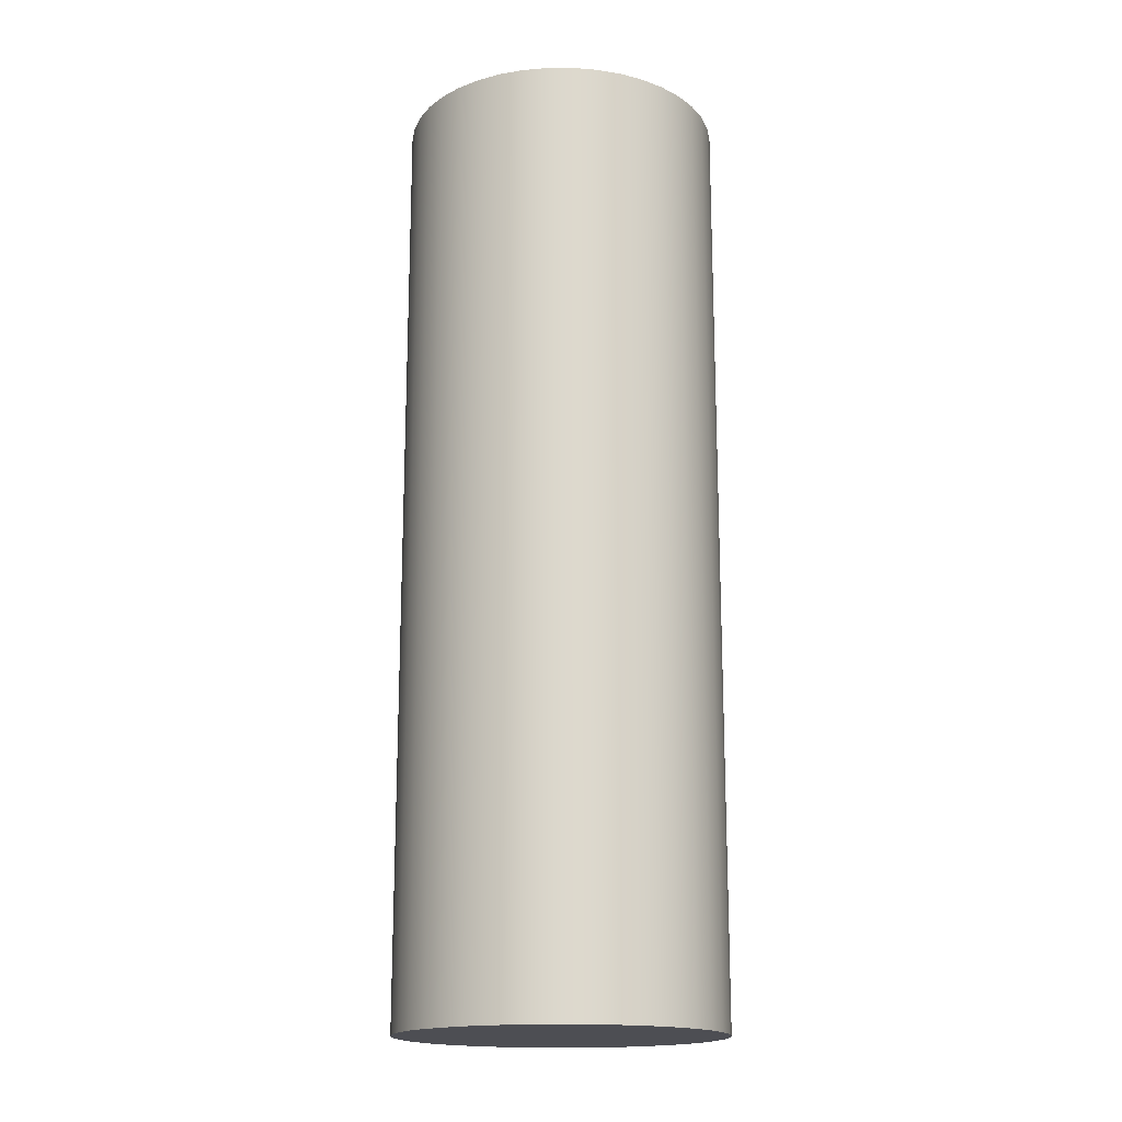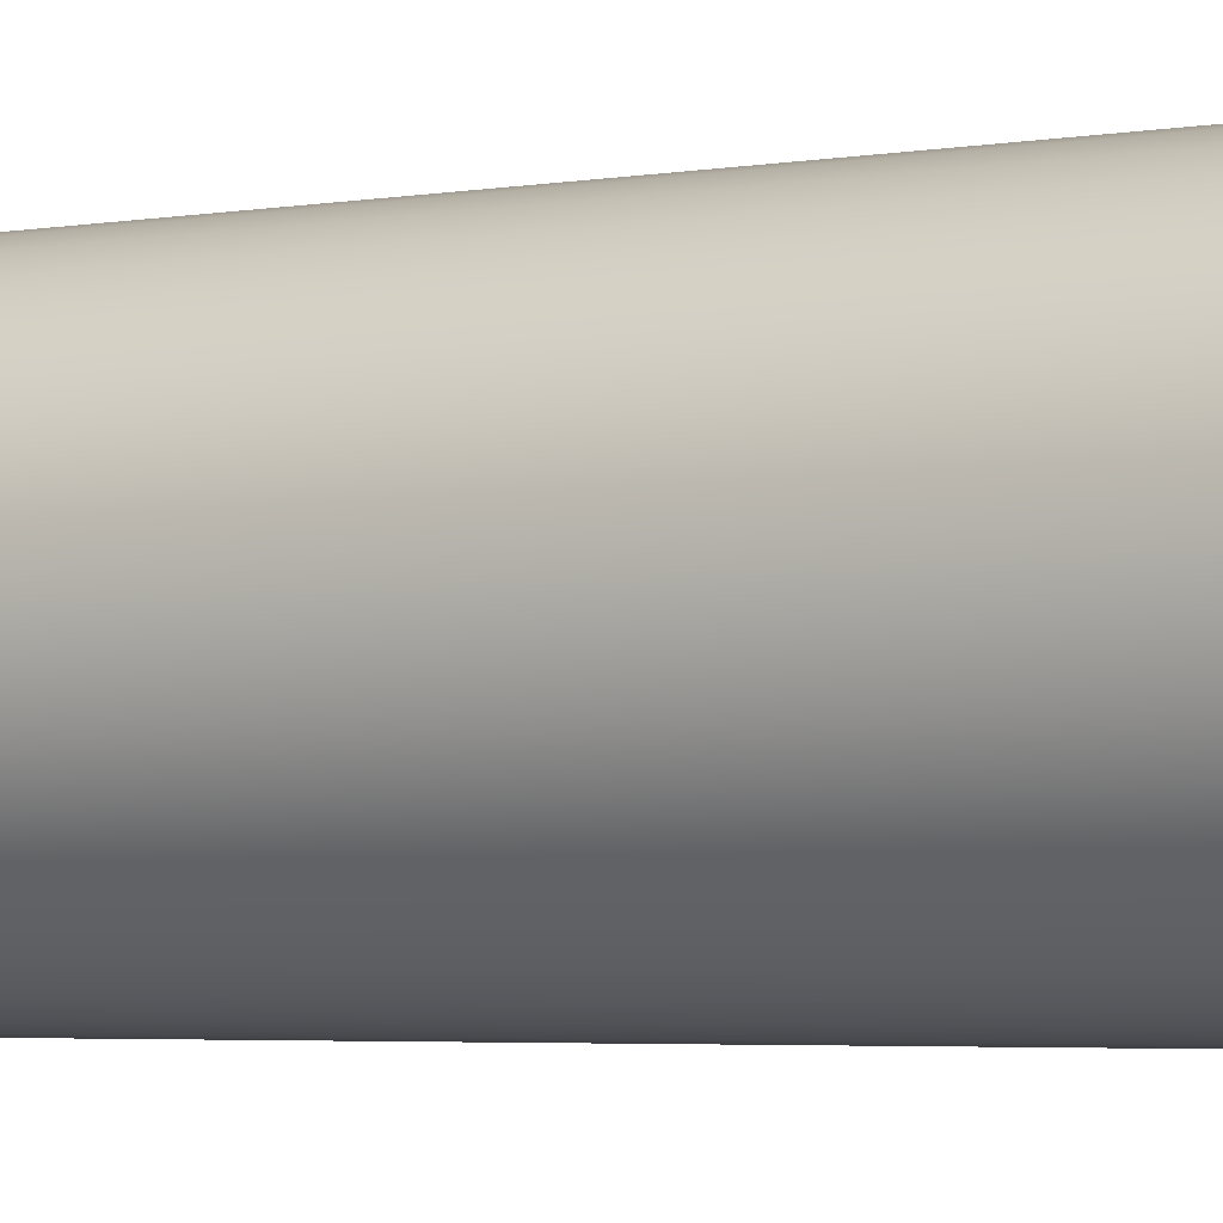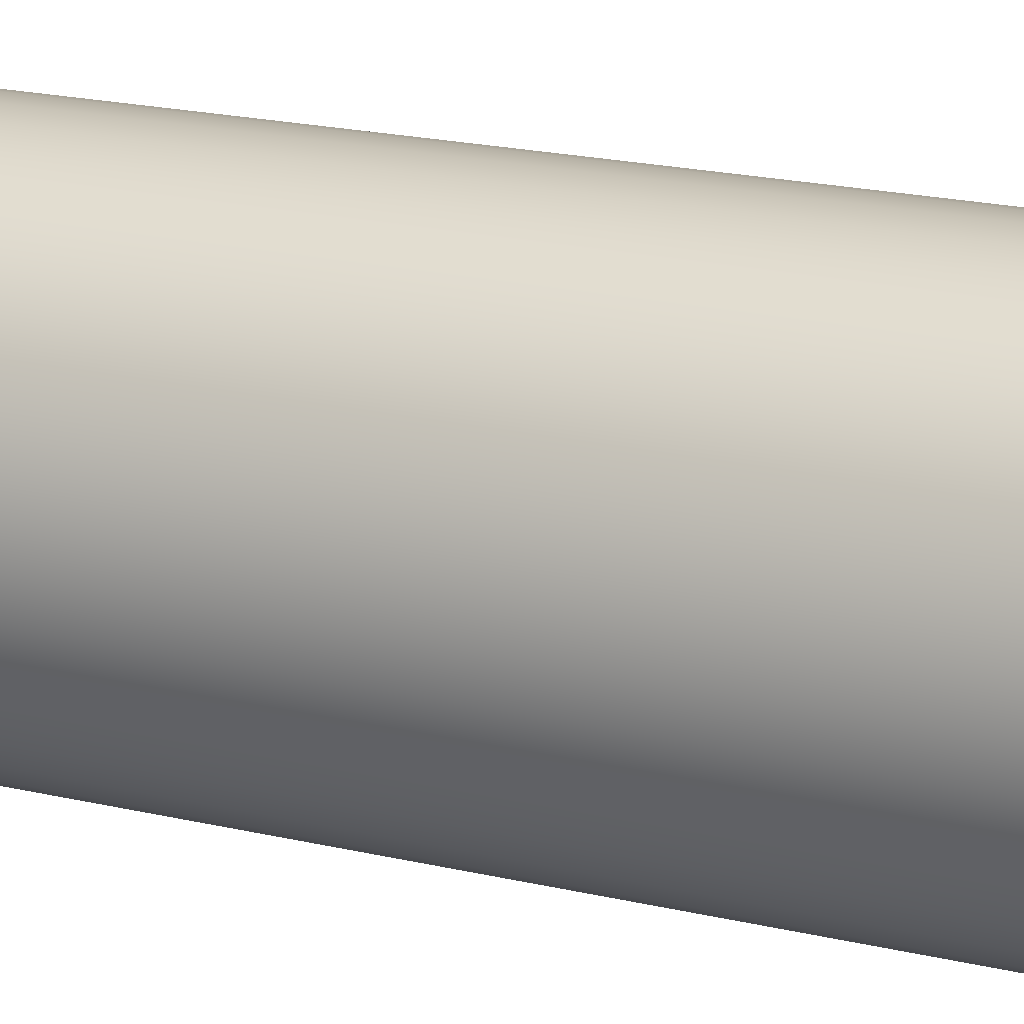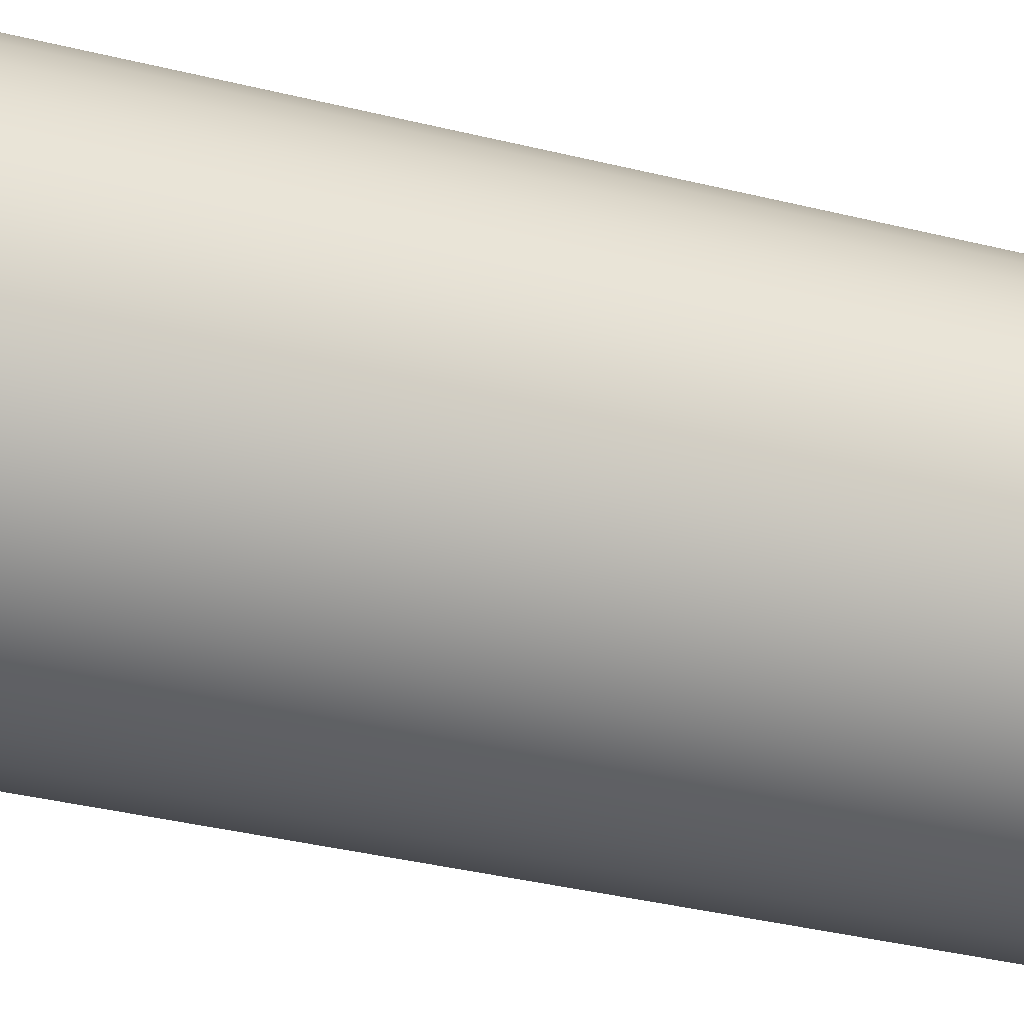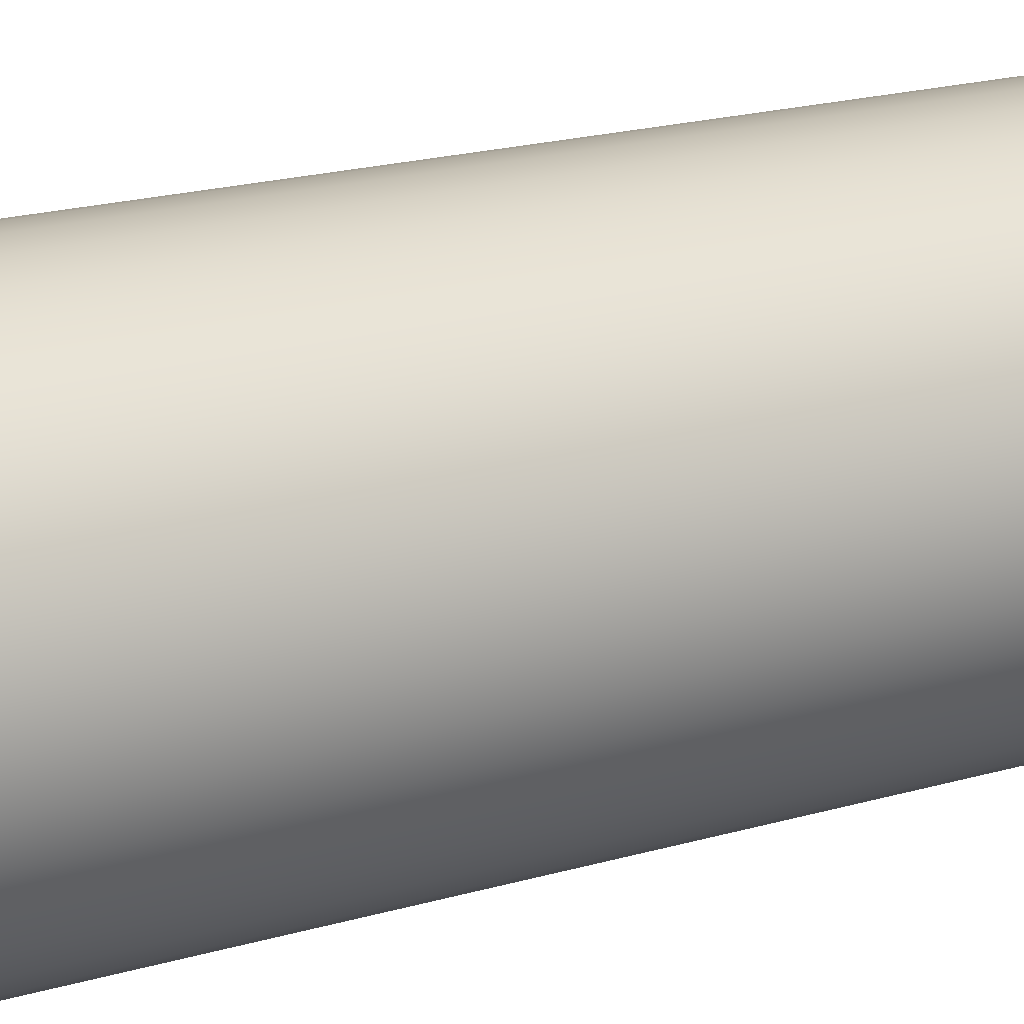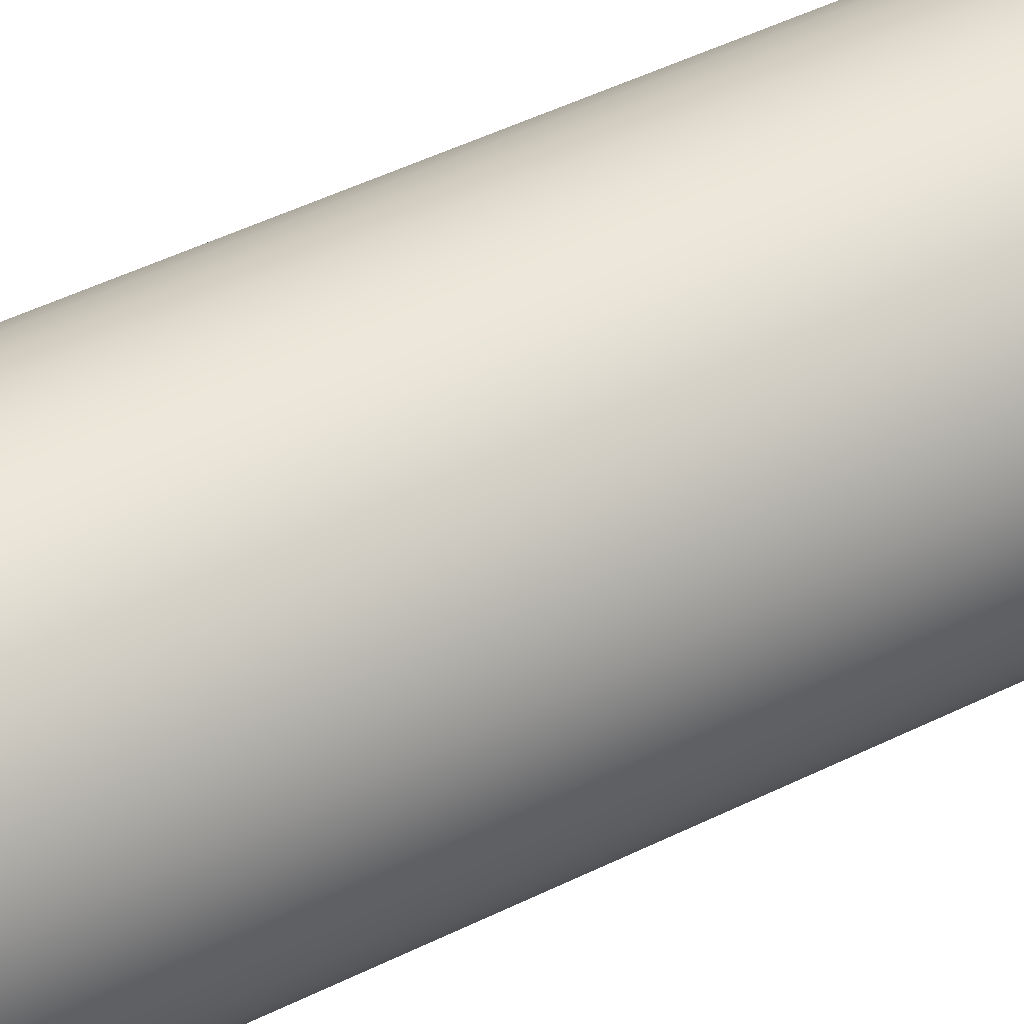
<metadata>
{"format":"obj","ext":"obj","renderer":"f3d","projection":"perspective","resolution":1024,"background":"white","views":[{"elev":-17.3,"azim":-13.1,"up":"+Y"},{"elev":-3.7,"azim":-58.5,"up":"+Z"},{"elev":19.7,"azim":-66.1,"up":"+Z"},{"elev":-33.8,"azim":-109.1,"up":"+Z"},{"elev":18.4,"azim":-120.3,"up":"+Z"},{"elev":51.1,"azim":62.1,"up":"+Z"}]}
</metadata>
<code>
v -0.1994 0 2.442e-17
v -0.1969 0 -0.03119
v -0.1896 0 -0.06161
v -0.1777 0 -0.09052
v -0.1613 0 -0.1172
v -0.141 0 -0.141
v -0.1172 0 -0.1613
v -0.09052 0 -0.1777
v -0.06161 0 -0.1896
v -0.03119 0 -0.1969
v 1.221e-17 0 -0.1994
v 0.03119 0 -0.1969
v 0.06161 0 -0.1896
v 0.09052 0 -0.1777
v 0.1172 0 -0.1613
v 0.141 0 -0.141
v 0.1613 0 -0.1172
v 0.1777 0 -0.09052
v 0.1896 0 -0.06161
v 0.1969 0 -0.03119
v 0.1994 0 0
v 0.1969 0 0.03119
v 0.1896 0 0.06161
v 0.1777 0 0.09052
v 0.1613 0 0.1172
v 0.141 0 0.141
v 0.1172 0 0.1613
v 0.09052 0 0.1777
v 0.06161 0 0.1896
v 0.03119 0 0.1969
v 1.221e-17 0 0.1994
v -0.03119 0 0.1969
v -0.06161 0 0.1896
v -0.09052 0 0.1777
v -0.1172 0 0.1613
v -0.141 0 0.141
v -0.1613 0 0.1172
v -0.1777 0 0.09052
v -0.1896 0 0.06161
v -0.1969 0 0.03119
v -0.1994 1.168 2.442e-17
v -0.1969 1.168 0.03119
v -0.1896 1.168 0.06161
v -0.1777 1.168 0.09052
v -0.1613 1.168 0.1172
v -0.141 1.168 0.141
v -0.1172 1.168 0.1613
v -0.09052 1.168 0.1777
v -0.06161 1.168 0.1896
v -0.03119 1.168 0.1969
v 1.221e-17 1.168 0.1994
v 0.03119 1.168 0.1969
v 0.06161 1.168 0.1896
v 0.09052 1.168 0.1777
v 0.1172 1.168 0.1613
v 0.141 1.168 0.141
v 0.1613 1.168 0.1172
v 0.1777 1.168 0.09052
v 0.1896 1.168 0.06161
v 0.1969 1.168 0.03119
v 0.1994 1.168 0
v 0.1969 1.168 -0.03119
v 0.1896 1.168 -0.06161
v 0.1777 1.168 -0.09052
v 0.1613 1.168 -0.1172
v 0.141 1.168 -0.141
v 0.1172 1.168 -0.1613
v 0.09052 1.168 -0.1777
v 0.06161 1.168 -0.1896
v 0.03119 1.168 -0.1969
v 1.221e-17 1.168 -0.1994
v -0.03119 1.168 -0.1969
v -0.06161 1.168 -0.1896
v -0.09052 1.168 -0.1777
v -0.1172 1.168 -0.1613
v -0.141 1.168 -0.141
v -0.1613 1.168 -0.1172
v -0.1777 1.168 -0.09052
v -0.1896 1.168 -0.06161
v -0.1969 1.168 -0.03119
v -0.1994 1.168 2.442e-17
v -0.1969 1.168 -0.03119
v -0.1896 1.168 -0.06161
v -0.1777 1.168 -0.09052
v -0.1613 1.168 -0.1172
v -0.141 1.168 -0.141
v -0.1172 1.168 -0.1613
v -0.09052 1.168 -0.1777
v -0.06161 1.168 -0.1896
v -0.03119 1.168 -0.1969
v 1.221e-17 1.168 -0.1994
v 0.03119 1.168 -0.1969
v 0.06161 1.168 -0.1896
v 0.09052 1.168 -0.1777
v 0.1172 1.168 -0.1613
v 0.141 1.168 -0.141
v 0.1613 1.168 -0.1172
v 0.1777 1.168 -0.09052
v 0.1896 1.168 -0.06161
v 0.1969 1.168 -0.03119
v 0.1994 1.168 0
v 0.1969 1.168 0.03119
v 0.1896 1.168 0.06161
v 0.1777 1.168 0.09052
v 0.1613 1.168 0.1172
v 0.141 1.168 0.141
v 0.1172 1.168 0.1613
v 0.09052 1.168 0.1777
v 0.06161 1.168 0.1896
v 0.03119 1.168 0.1969
v 1.221e-17 1.168 0.1994
v -0.03119 1.168 0.1969
v -0.06161 1.168 0.1896
v -0.09052 1.168 0.1777
v -0.1172 1.168 0.1613
v -0.141 1.168 0.141
v -0.1613 1.168 0.1172
v -0.1777 1.168 0.09052
v -0.1896 1.168 0.06161
v -0.1969 1.168 0.03119
v -0.1994 0 2.442e-17
v -0.1969 0 0.03119
v -0.1896 0 0.06161
v -0.1777 0 0.09052
v -0.1613 0 0.1172
v -0.141 0 0.141
v -0.1172 0 0.1613
v -0.09052 0 0.1777
v -0.06161 0 0.1896
v -0.03119 0 0.1969
v 1.221e-17 0 0.1994
v 0.03119 0 0.1969
v 0.06161 0 0.1896
v 0.09052 0 0.1777
v 0.1172 0 0.1613
v 0.141 0 0.141
v 0.1613 0 0.1172
v 0.1777 0 0.09052
v 0.1896 0 0.06161
v 0.1969 0 0.03119
v 0.1994 0 0
v 0.1969 0 -0.03119
v 0.1896 0 -0.06161
v 0.1777 0 -0.09052
v 0.1613 0 -0.1172
v 0.141 0 -0.141
v 0.1172 0 -0.1613
v 0.09052 0 -0.1777
v 0.06161 0 -0.1896
v 0.03119 0 -0.1969
v 1.221e-17 0 -0.1994
v -0.03119 0 -0.1969
v -0.06161 0 -0.1896
v -0.09052 0 -0.1777
v -0.1172 0 -0.1613
v -0.141 0 -0.141
v -0.1613 0 -0.1172
v -0.1777 0 -0.09052
v -0.1896 0 -0.06161
v -0.1969 0 -0.03119
v -0.1994 0 2.442e-17
v -0.1994 1.168 2.442e-17
f 2 20 1
f 1 20 21
f 1 21 40
f 40 21 22
f 40 22 39
f 39 22 23
f 39 23 38
f 38 23 24
f 38 24 37
f 37 24 25
f 37 25 36
f 36 25 26
f 36 26 35
f 35 26 27
f 35 27 34
f 34 27 28
f 34 28 33
f 33 28 29
f 33 29 32
f 32 29 30
f 32 30 31
f 20 2 19
f 19 2 3
f 19 3 18
f 18 3 4
f 18 4 17
f 17 4 5
f 17 5 16
f 16 5 6
f 16 6 15
f 15 6 7
f 15 7 14
f 14 7 8
f 14 8 13
f 13 8 9
f 13 9 12
f 12 9 10
f 12 10 11
f 42 60 41
f 41 60 61
f 41 61 80
f 80 61 62
f 80 62 79
f 79 62 63
f 79 63 78
f 78 63 64
f 78 64 77
f 77 64 65
f 77 65 76
f 76 65 66
f 76 66 75
f 75 66 67
f 75 67 74
f 74 67 68
f 74 68 73
f 73 68 69
f 73 69 72
f 72 69 70
f 72 70 71
f 60 42 59
f 59 42 43
f 59 43 58
f 58 43 44
f 58 44 57
f 57 44 45
f 57 45 56
f 56 45 46
f 56 46 55
f 55 46 47
f 55 47 54
f 54 47 48
f 54 48 53
f 53 48 49
f 53 49 52
f 52 49 50
f 52 50 51
f 82 160 81
f 81 160 161
f 162 121 120
f 120 121 122
f 120 122 119
f 119 122 123
f 119 123 118
f 118 123 124
f 118 124 117
f 117 124 125
f 117 125 116
f 116 125 126
f 116 126 115
f 115 126 127
f 115 127 114
f 114 127 128
f 114 128 113
f 113 128 129
f 113 129 112
f 112 129 130
f 112 130 111
f 111 130 131
f 111 131 110
f 110 131 132
f 110 132 109
f 109 132 133
f 109 133 108
f 108 133 134
f 108 134 107
f 107 134 135
f 107 135 106
f 106 135 136
f 106 136 105
f 105 136 137
f 105 137 104
f 104 137 138
f 104 138 103
f 103 138 139
f 103 139 102
f 102 139 140
f 102 140 101
f 101 140 141
f 101 141 100
f 100 141 142
f 100 142 99
f 99 142 143
f 99 143 98
f 98 143 144
f 98 144 97
f 97 144 145
f 97 145 96
f 96 145 146
f 96 146 95
f 95 146 147
f 95 147 94
f 94 147 148
f 94 148 93
f 93 148 149
f 93 149 92
f 92 149 150
f 92 150 91
f 91 150 151
f 91 151 90
f 90 151 152
f 90 152 89
f 89 152 153
f 89 153 88
f 88 153 154
f 88 154 87
f 87 154 155
f 87 155 86
f 86 155 156
f 86 156 85
f 85 156 157
f 85 157 84
f 84 157 158
f 84 158 83
f 83 158 159
f 83 159 82
f 82 159 160

</code>
